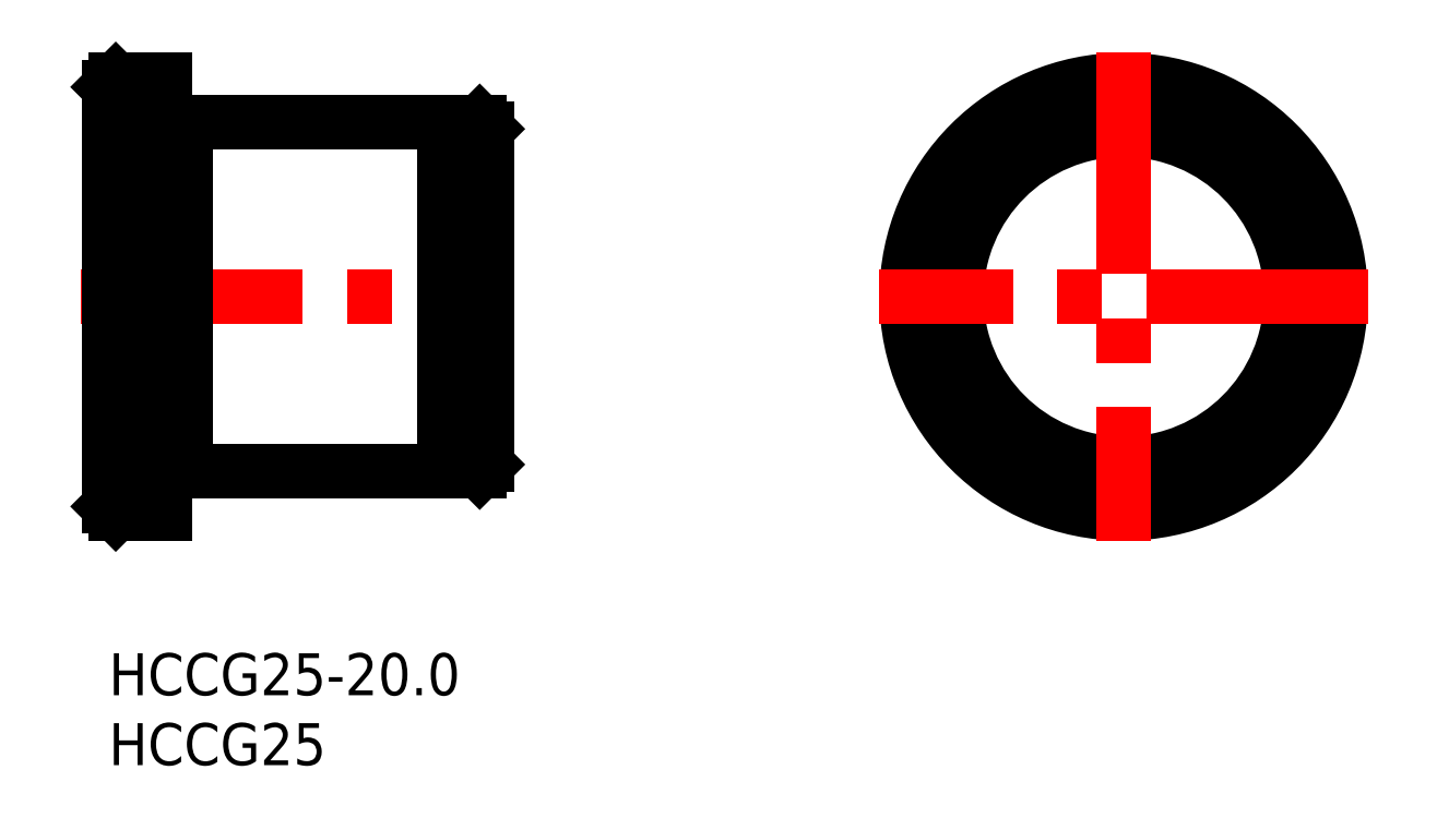
<metadata>
{"format":"dxf","ext":"dxf","renderer":"ezdxf+matplotlib","layout":"modelspace","background":"white","min_lineweight":24,"dpi":150}
</metadata>
<code>
0
SECTION
2
ENTITIES
0
INSERT
8
MSM_CONTINUOUS
2
*U3
10
0
20
0
30
0
0
INSERT
8
MSM_CONTINUOUS
2
*U4
10
0
20
0
30
0
0
LINE
8
MSM_CONTINUOUS
10
5.5
20
13
30
0
11
24
21
13
31
0
0
LINE
8
MSM_CONTINUOUS
10
5.5
20
38
30
0
11
24
21
38
31
0
0
LINE
8
MSM_CENTER
10
-2
20
25.5
30
0
11
29
21
25.5
31
0
0
LINE
8
MSM_CONTINUOUS
10
4
20
38
30
0
11
4
21
13
31
0
0
LINE
8
MSM_CONTINUOUS
10
0
20
10.5
30
0
11
0
21
40.5
31
0
0
LINE
8
MSM_CONTINUOUS
10
0.5
20
41
30
0
11
0.5
21
10
31
0
0
LINE
8
MSM_CONTINUOUS
10
0
20
10.5
30
0
11
0.5
21
10
31
0
0
LINE
8
MSM_CONTINUOUS
10
4
20
10
30
0
11
4
21
13
31
0
0
LINE
8
MSM_CONTINUOUS
10
0.5
20
10
30
0
11
4
21
10
31
0
0
LINE
8
MSM_CONTINUOUS
10
0.5
20
41
30
0
11
0
21
40.5
31
0
0
LINE
8
MSM_CONTINUOUS
10
4
20
41
30
0
11
4
21
38
31
0
0
LINE
8
MSM_CONTINUOUS
10
0.5
20
41
30
0
11
4
21
41
31
0
0
CIRCLE
8
MSM_CONTINUOUS
10
72.5
20
25.5
30
0
40
15.5
0
CIRCLE
8
MSM_CONTINUOUS
10
72.5
20
25.5
30
0
40
12.5
0
LINE
8
MSM_CONTINUOUS
10
25.35
20
13.55
30
0
11
25.35
21
37.45
31
0
0
LINE
8
MSM_CONTINUOUS
10
24
20
37.45
30
0
11
24
21
13.55
31
0
0
LINE
8
MSM_CONTINUOUS
10
27
20
13.5
30
0
11
27
21
37.5
31
0
0
LINE
8
MSM_CONTINUOUS
10
26.5
20
38
30
0
11
26.5
21
13
31
0
0
CIRCLE
8
MSM_CONTINUOUS
10
72.5
20
25.5
30
0
40
11.95
0
LINE
8
MSM_CENTER
10
72.5
20
43
30
0
11
72.5
21
8
31
0
0
LINE
8
MSM_CENTER
10
90
20
25.5
30
0
11
55
21
25.5
31
0
0
LINE
8
MSM_CONTINUOUS
10
27
20
13.5
30
0
11
26.5
21
13
31
0
0
LINE
8
MSM_CONTINUOUS
10
25.35
20
13
30
0
11
26.5
21
13
31
0
0
LINE
8
MSM_CONTINUOUS
10
25.35
20
13
30
0
11
25.35
21
13.55
31
0
0
LINE
8
MSM_CONTINUOUS
10
24
20
13
30
0
11
24
21
13.55
31
0
0
LINE
8
MSM_CONTINUOUS
10
24
20
13.55
30
0
11
25.35
21
13.55
31
0
0
LINE
8
MSM_CONTINUOUS
10
27
20
37.5
30
0
11
26.5
21
38
31
0
0
LINE
8
MSM_CONTINUOUS
10
24
20
37.45
30
0
11
25.35
21
37.45
31
0
0
LINE
8
MSM_CONTINUOUS
10
24
20
38
30
0
11
24
21
37.45
31
0
0
LINE
8
MSM_CONTINUOUS
10
25.35
20
38
30
0
11
25.35
21
37.45
31
0
0
LINE
8
MSM_CONTINUOUS
10
25.35
20
38
30
0
11
26.5
21
38
31
0
0
LINE
8
MSM_CONTINUOUS
10
5.5
20
38
30
0
11
5.5
21
13
31
0
0
LINE
8
MSM_CONTINUOUS
10
4
20
37.9
30
0
11
5.5
21
37.9
31
0
0
LINE
8
MSM_CONTINUOUS
10
4
20
13.1
30
0
11
5.5
21
13.1
31
0
0
ENDSEC
0
EOF

</code>
